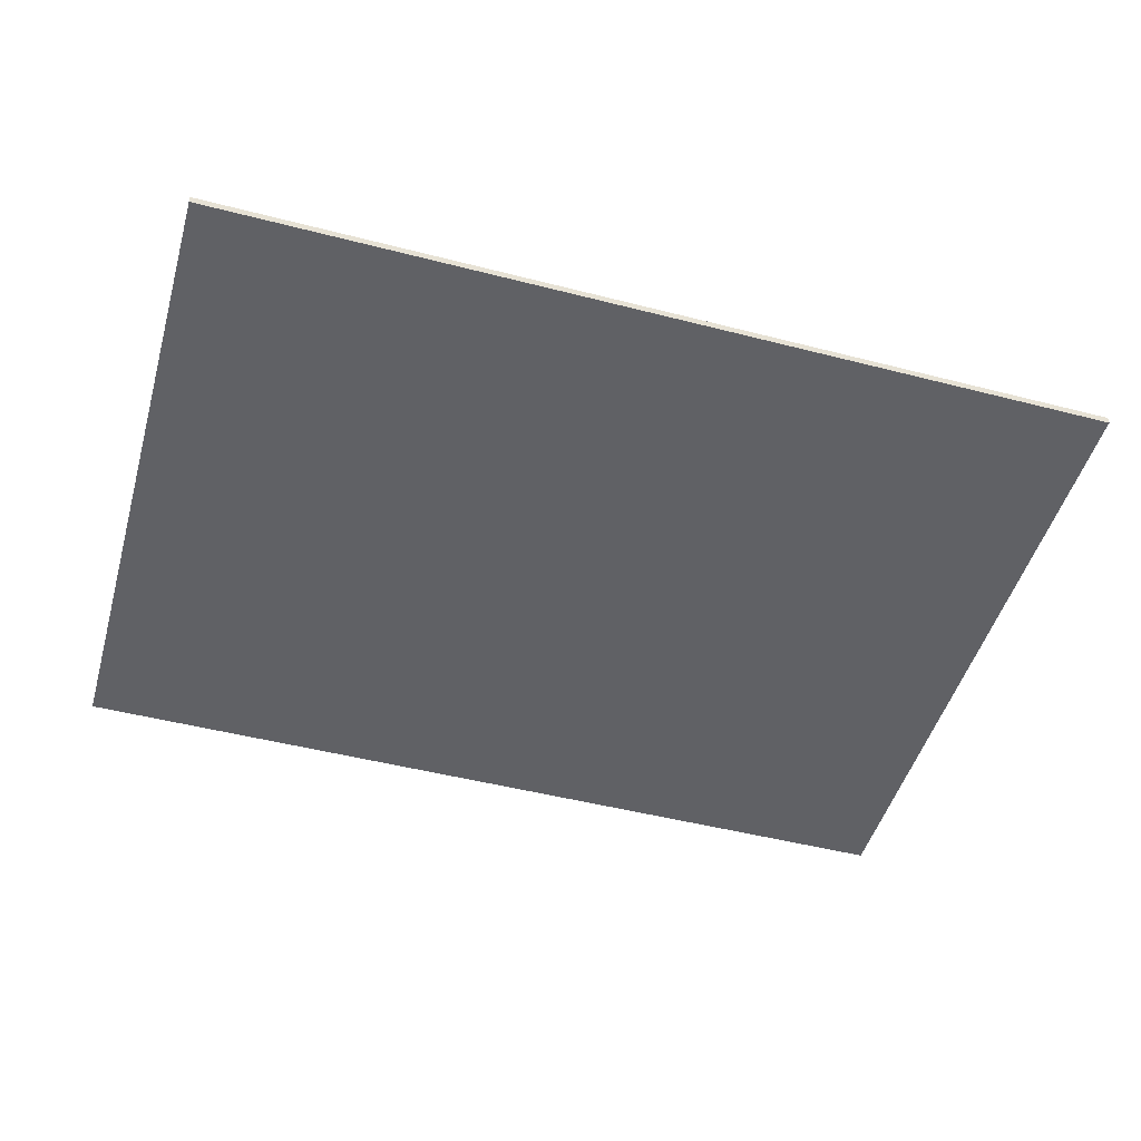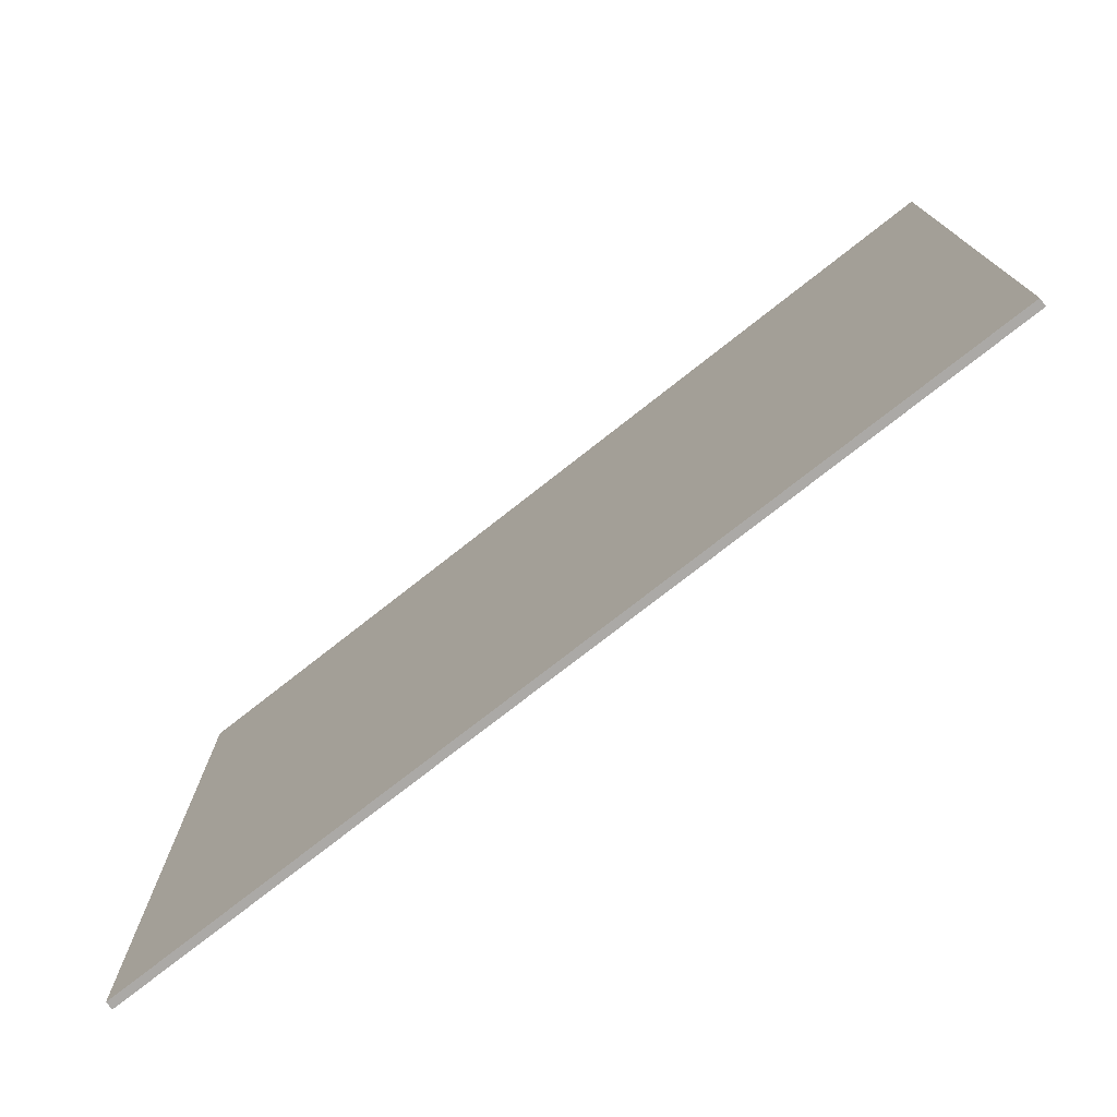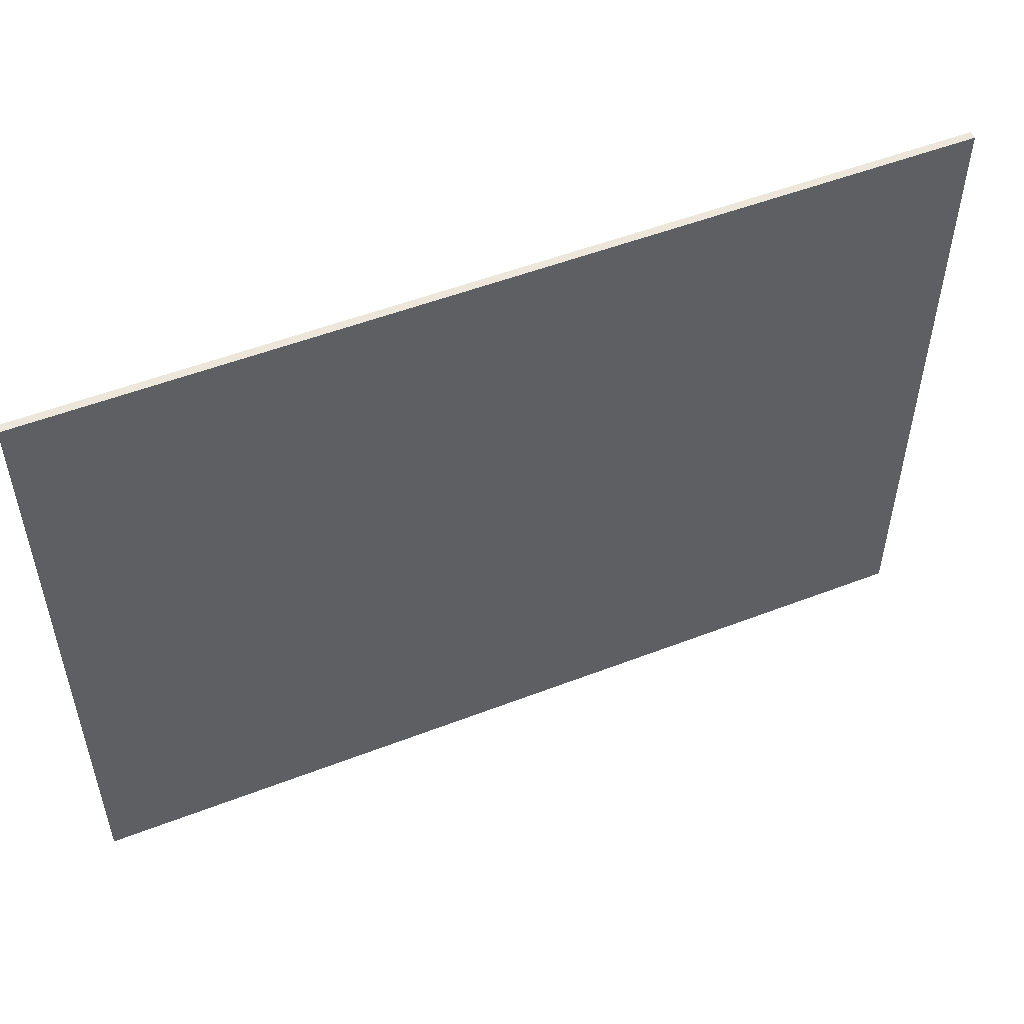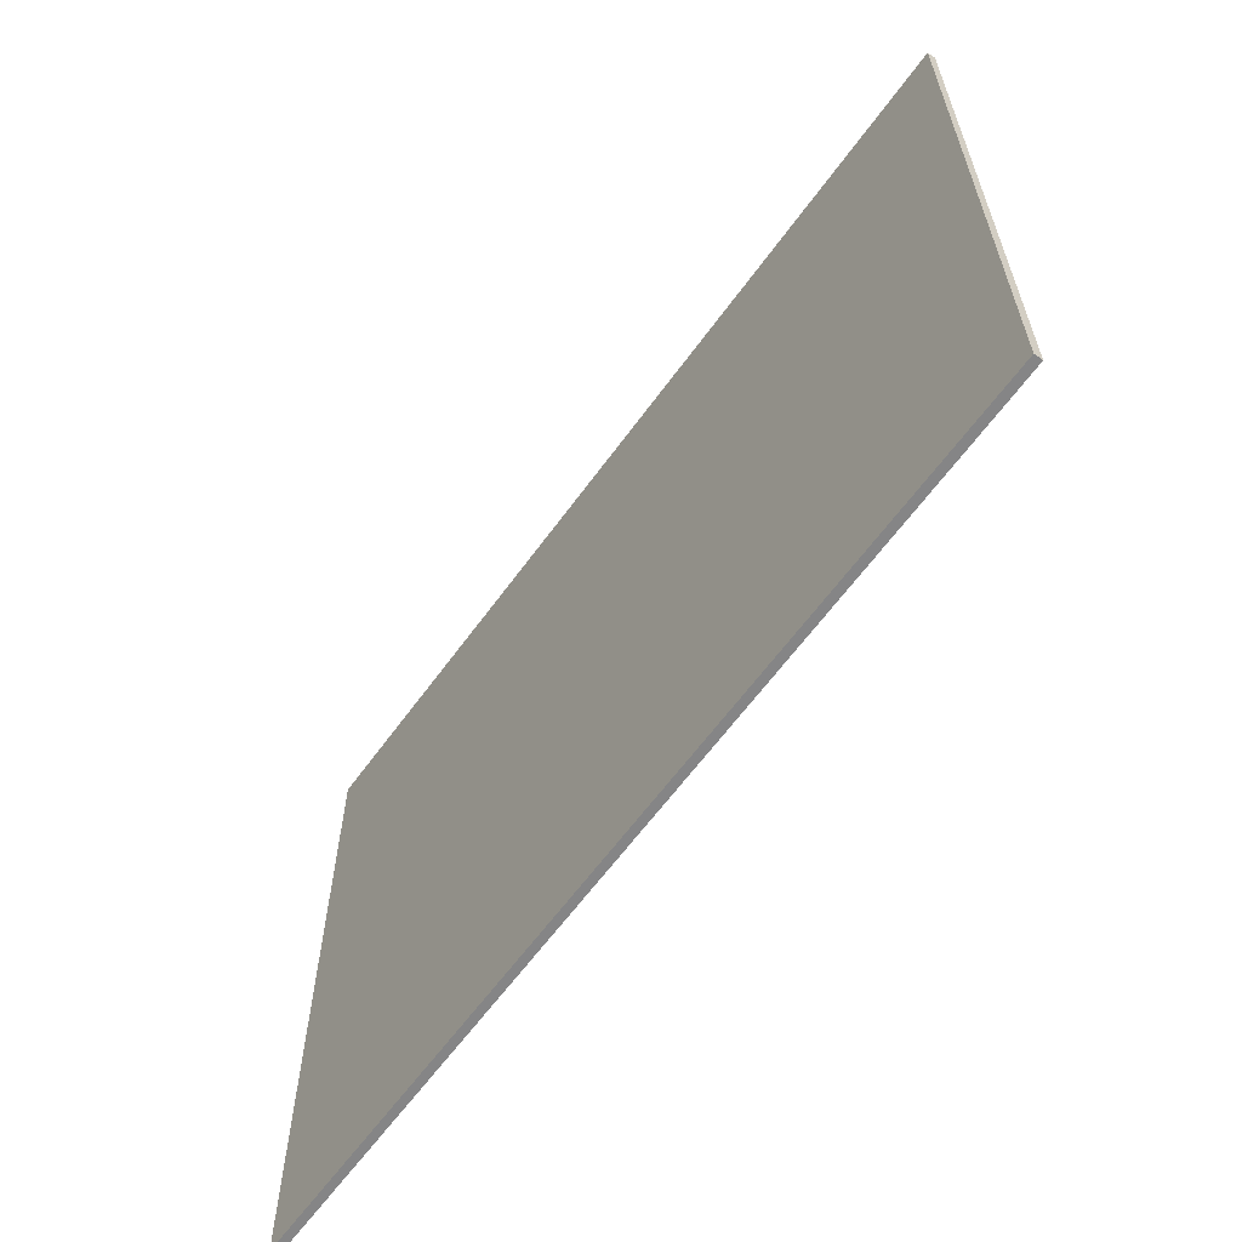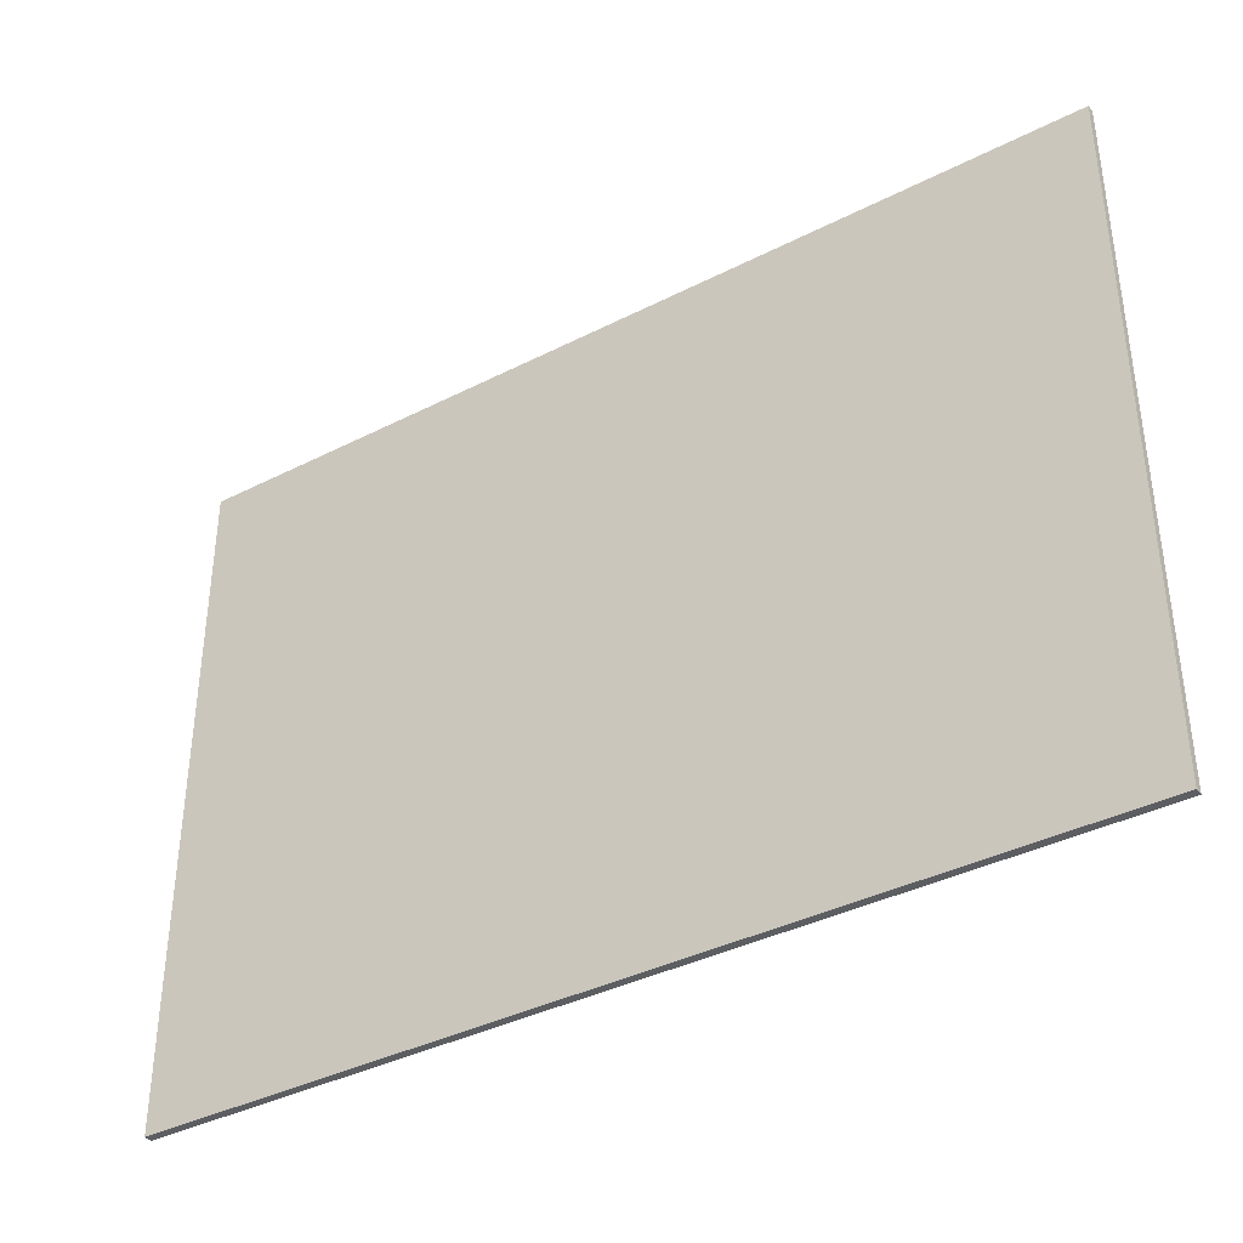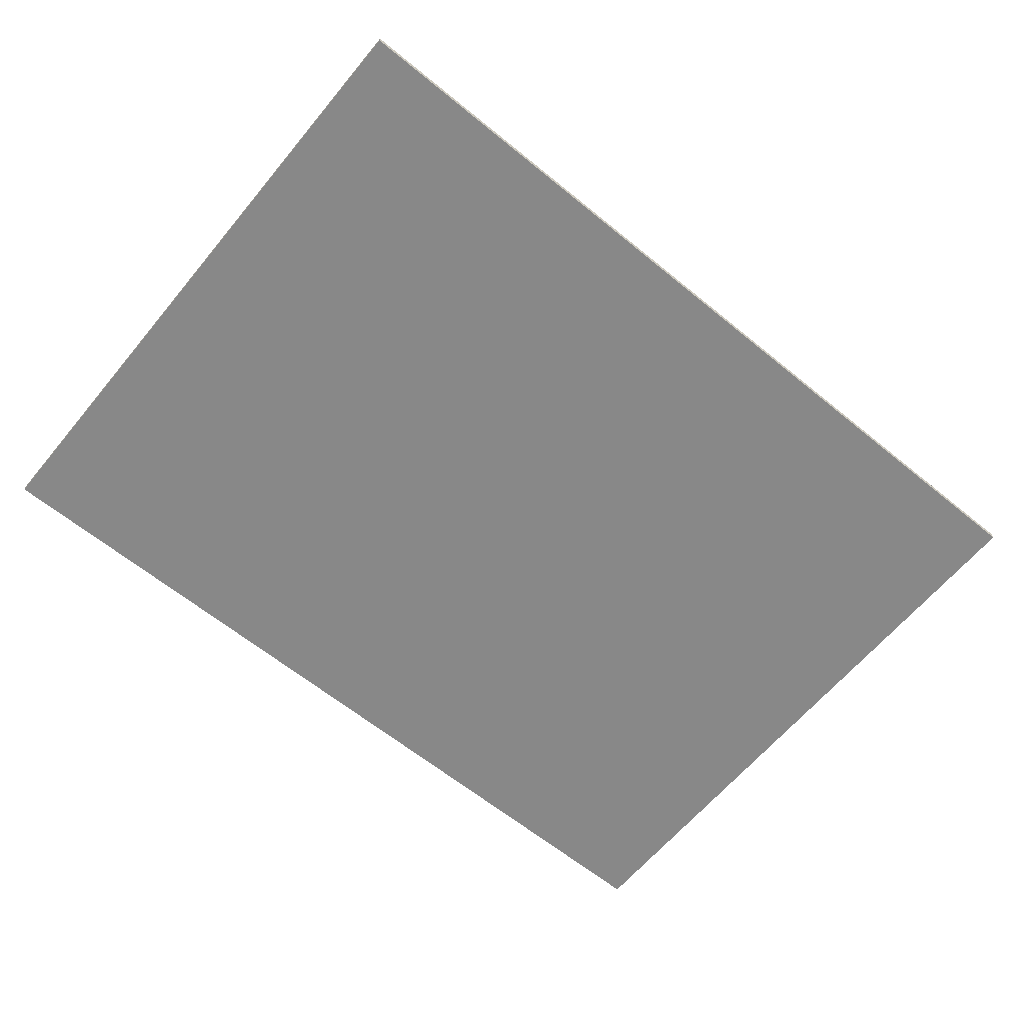
<metadata>
{"format":"obj","ext":"obj","renderer":"f3d","projection":"perspective","resolution":1024,"background":"white","views":[{"elev":-48.6,"azim":164.0,"up":"+Z"},{"elev":-75.6,"azim":-141.8,"up":"+Y"},{"elev":52.2,"azim":-22.6,"up":"+Y"},{"elev":-61.9,"azim":-125.7,"up":"+Y"},{"elev":-37.9,"azim":-147.0,"up":"+Y"},{"elev":-62.9,"azim":-39.6,"up":"+Z"}]}
</metadata>
<code>
o pCube1
v -57.09 42.1 0.5
v 57.09 42.1 0.5
v 57.09 42.1 -0.5
v -57.09 42.1 0.5
v 57.09 42.1 -0.5
v -57.09 42.1 -0.5
v -57.09 42.1 -0.5
v 57.09 42.1 -0.5
v 57.09 -42.1 -0.5
v -57.09 42.1 -0.5
v 57.09 -42.1 -0.5
v -57.09 -42.1 -0.5
v -57.09 -42.1 -0.5
v 57.09 -42.1 -0.5
v 57.09 -42.1 0.5
v -57.09 -42.1 -0.5
v 57.09 -42.1 0.5
v -57.09 -42.1 0.5
v -57.09 -42.1 0.5
v 57.09 -42.1 0.5
v 57.09 42.1 0.5
v -57.09 -42.1 0.5
v 57.09 42.1 0.5
v -57.09 42.1 0.5
v 57.09 42.1 0.5
v 57.09 -42.1 0.5
v 57.09 -42.1 -0.5
v 57.09 42.1 0.5
v 57.09 -42.1 -0.5
v 57.09 42.1 -0.5
v -57.09 -42.1 0.5
v -57.09 42.1 0.5
v -57.09 42.1 -0.5
v -57.09 -42.1 0.5
v -57.09 42.1 -0.5
v -57.09 -42.1 -0.5
f 1 2 3
f 4 5 6
f 7 8 9
f 10 11 12
f 13 14 15
f 16 17 18
f 19 20 21
f 22 23 24
f 25 26 27
f 28 29 30
f 31 32 33
f 34 35 36

</code>
